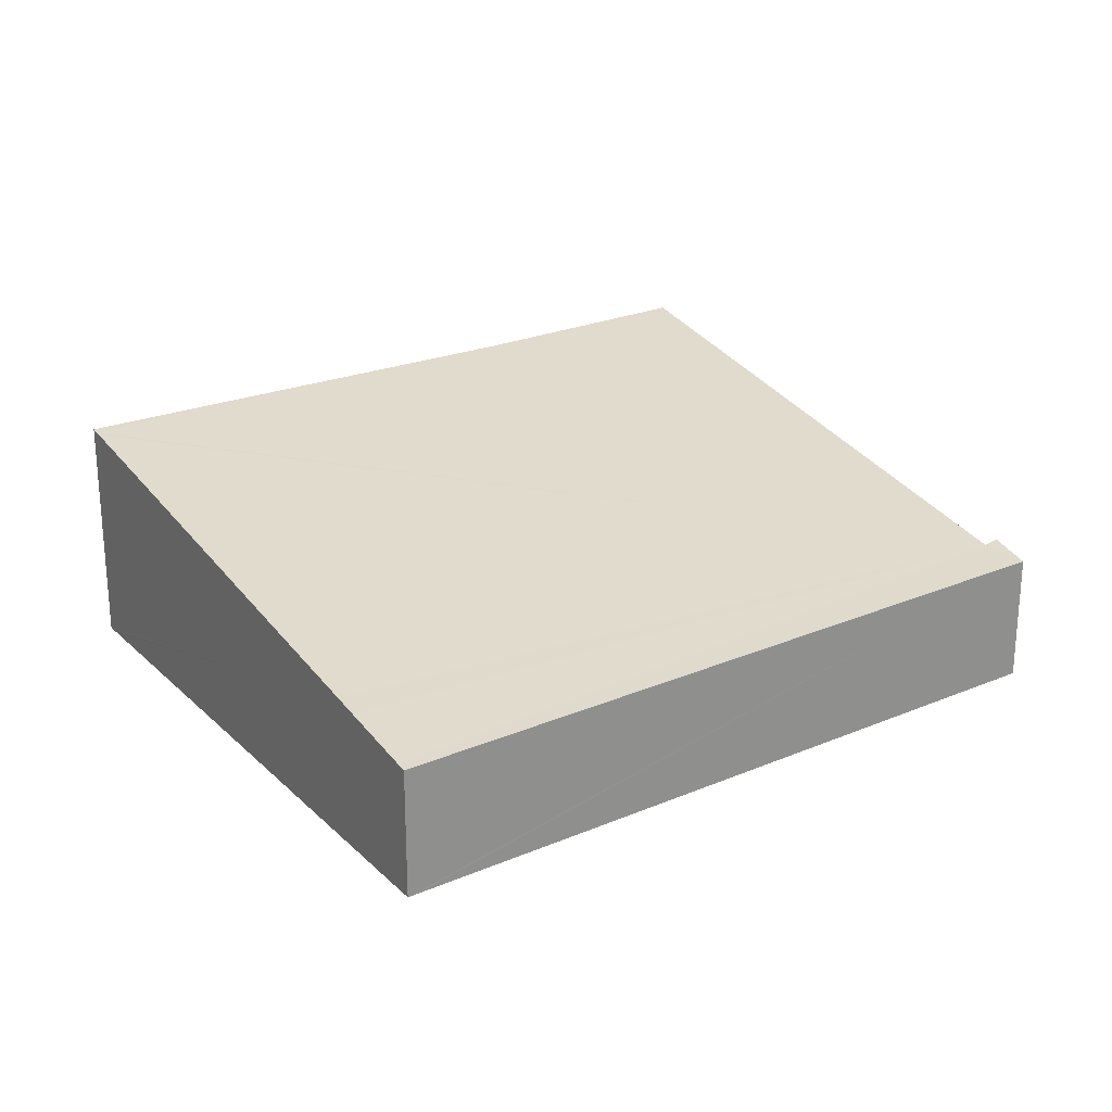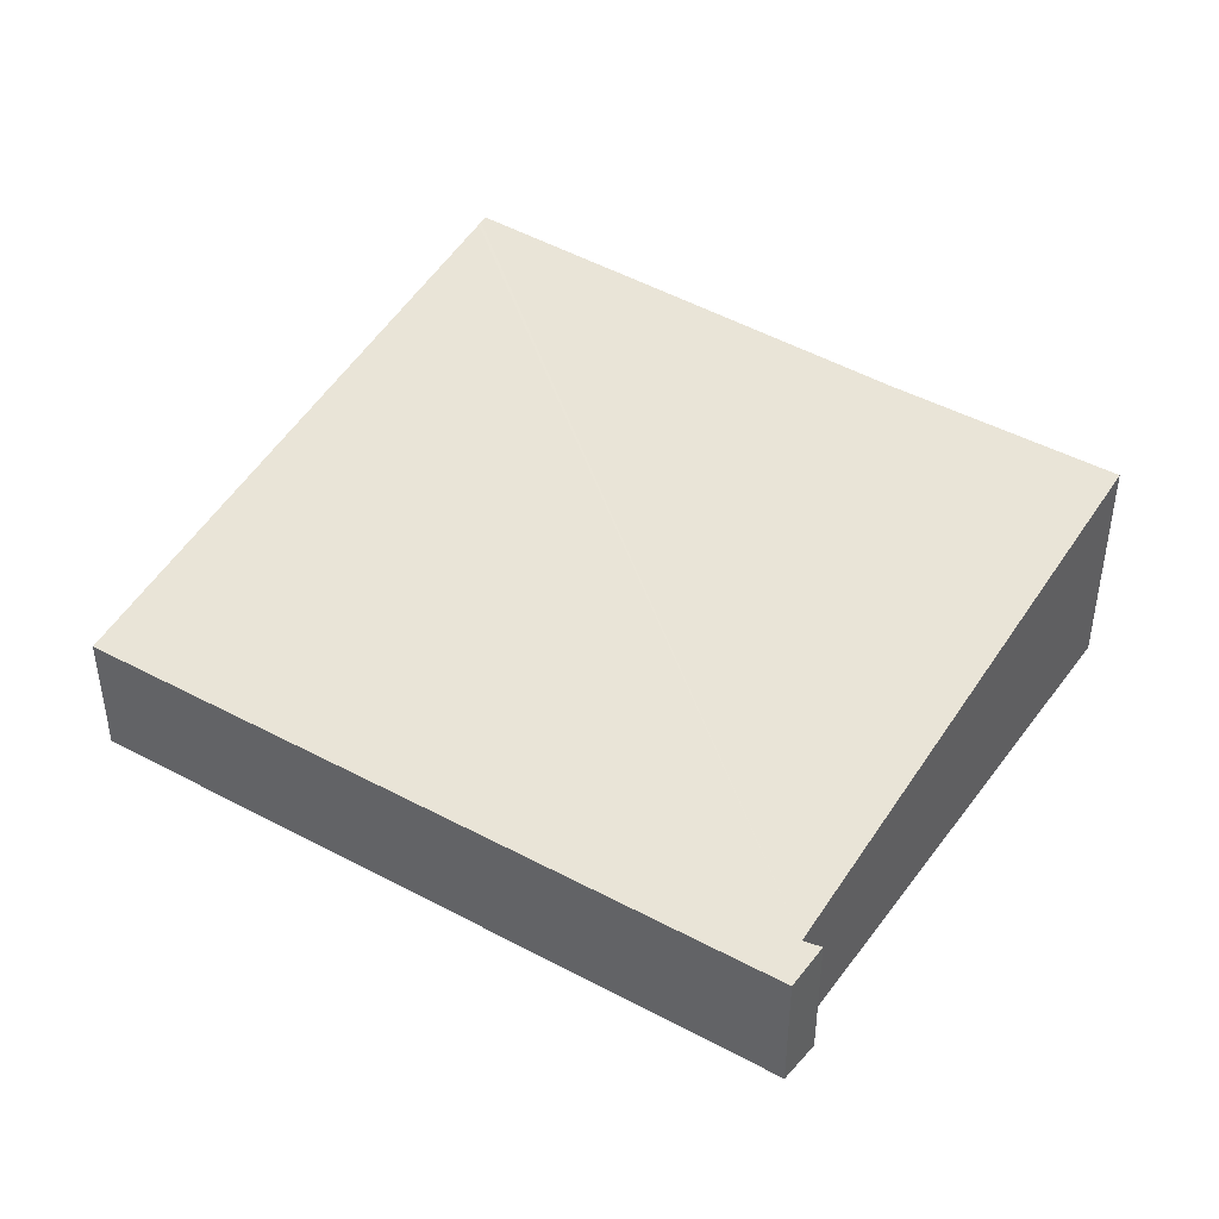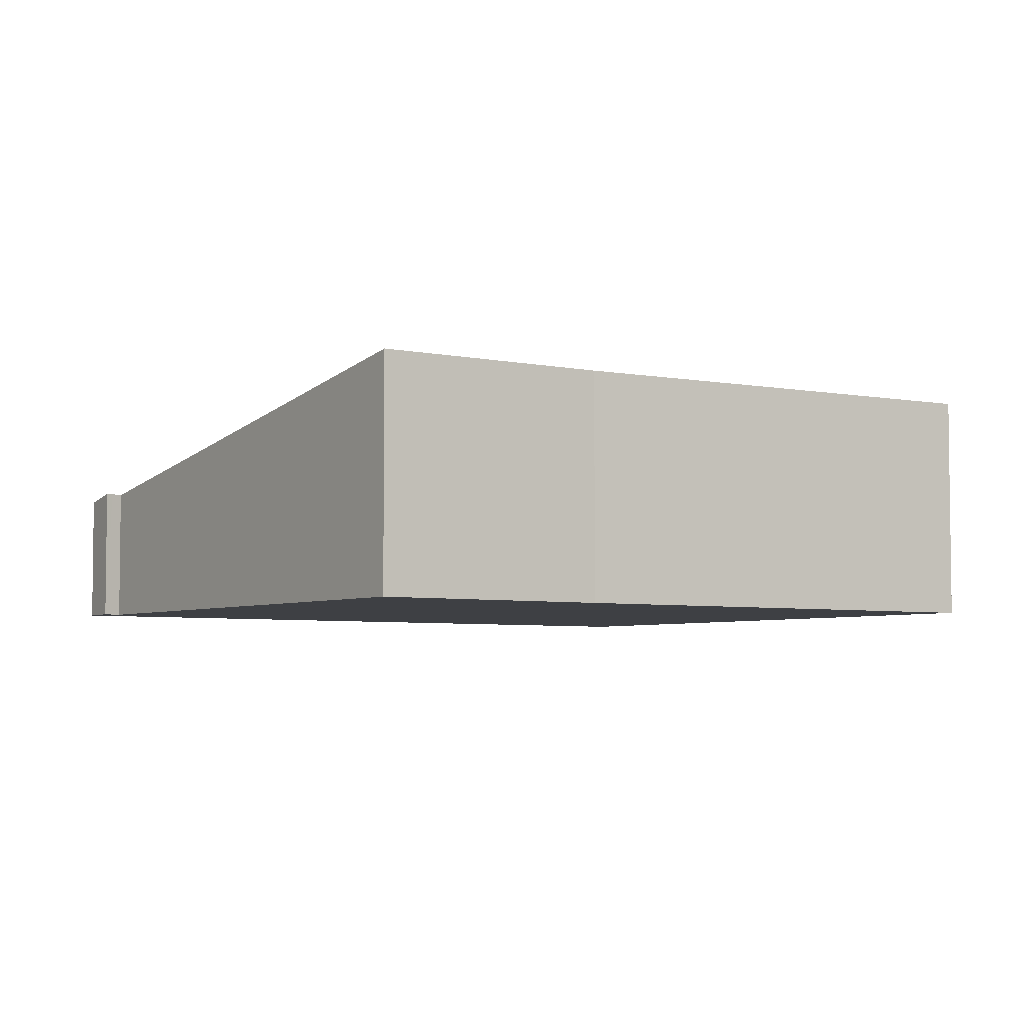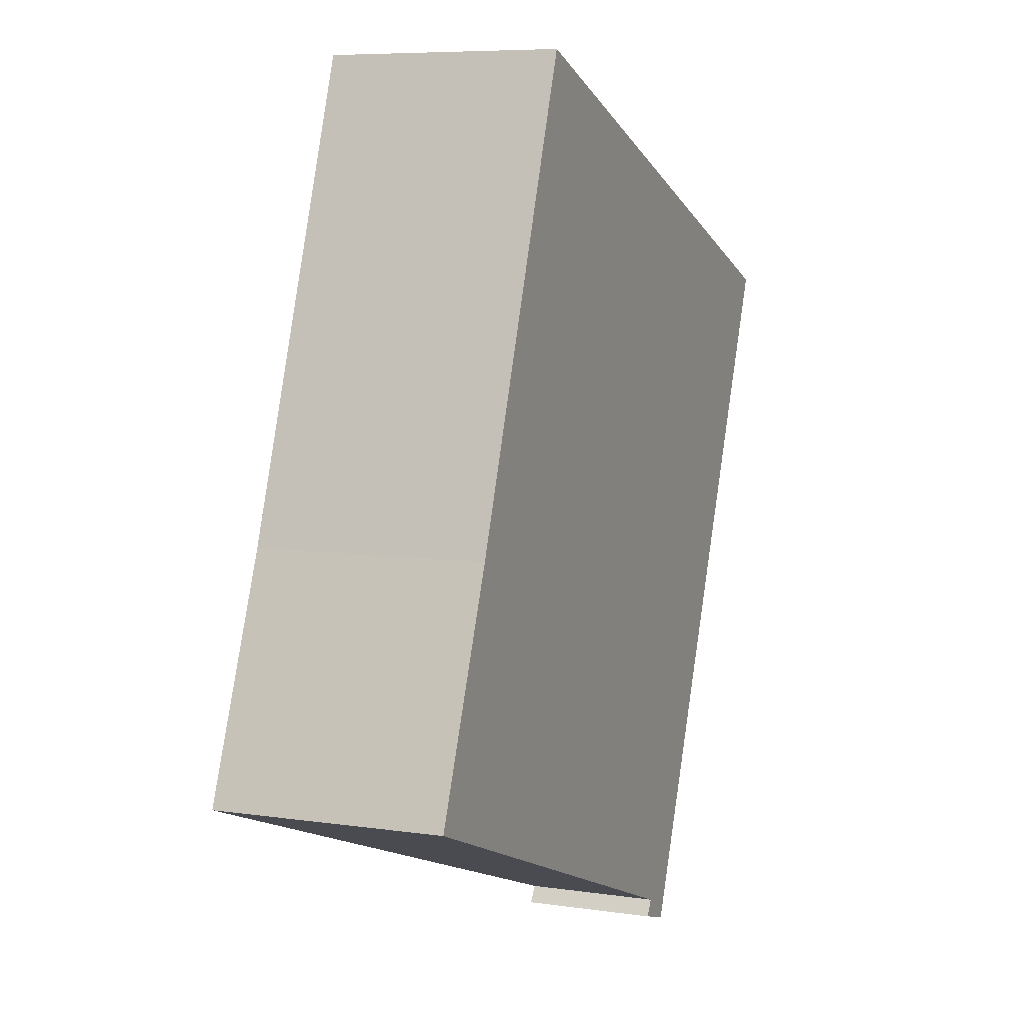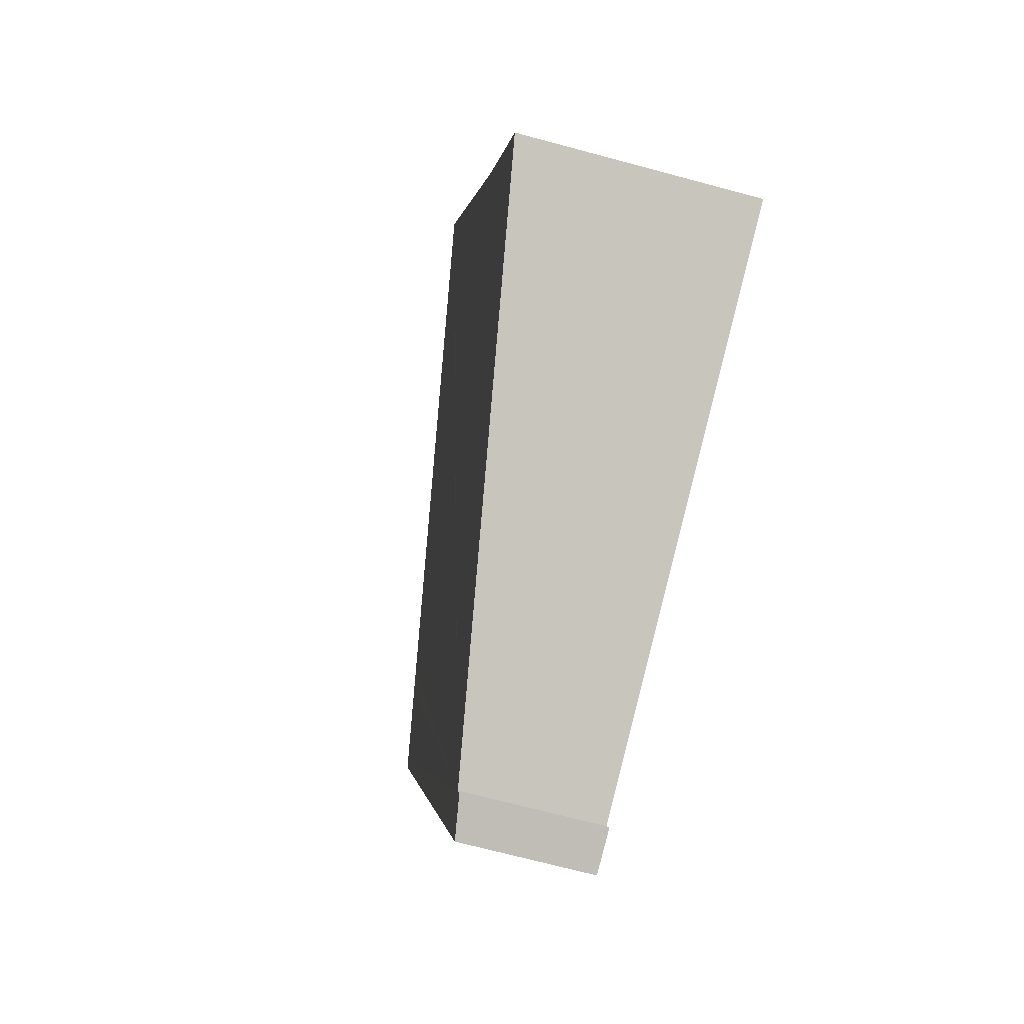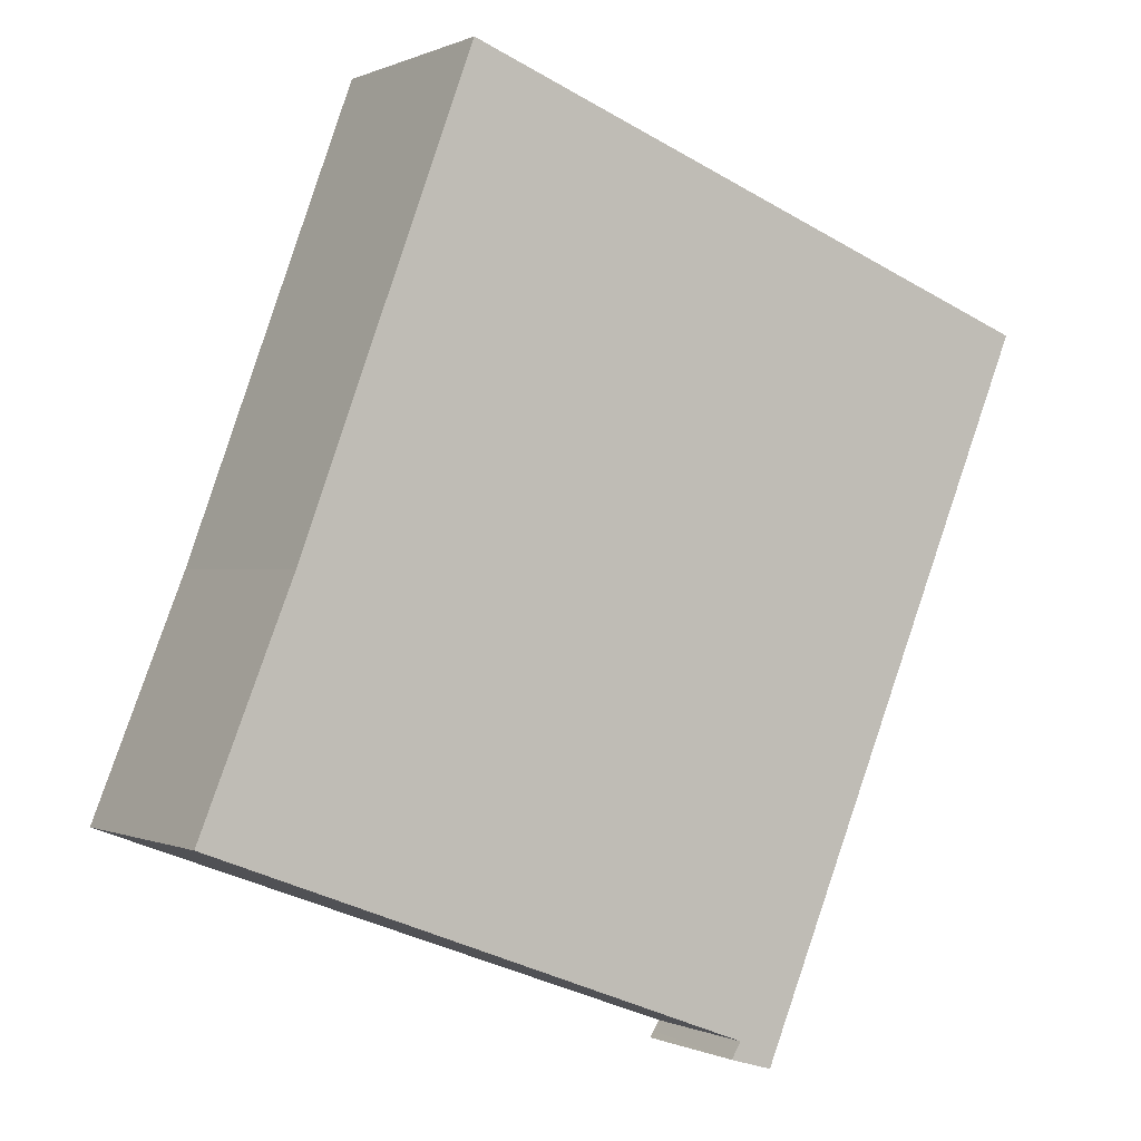
<metadata>
{"format":"obj","ext":"obj","renderer":"f3d","projection":"perspective","resolution":1024,"background":"white","views":[{"elev":24.9,"azim":77.5,"up":"+Y"},{"elev":44.3,"azim":144.4,"up":"+Y"},{"elev":-4.7,"azim":-103.8,"up":"+Y"},{"elev":7.3,"azim":-67.1,"up":"+Z"},{"elev":-69.4,"azim":-105.1,"up":"+Z"},{"elev":-0.0,"azim":-31.5,"up":"+Z"}]}
</metadata>
<code>
v  2.513 2.175 6.419
v  1.748 2.175 4.562
v  2.442 2.187 6.446
v  0.854 2.159 2.137
v  5.07 1.278 -1.921
v  0 2.155 1.32e-16
v  2.551 2.169 6.404
v  7.019 1.394 4.682
v  7.264 1.352 4.588
v  7.959 1.231 4.32
v  5.38 1.216 -2.188
v  5.392 1.216 -2.159
v  8.014 1.216 4.199
v  8.049 1.216 4.285
v  5.014 1.281 -2.013
v  4.978 1.283 -2.071
v  2.442 -3.947e-16 6.446
v  2.513 -3.93e-16 6.419
v  2.551 -3.921e-16 6.404
v  7.019 -2.867e-16 4.682
v  7.264 -2.809e-16 4.588
v  7.959 -2.645e-16 4.32
v  8.049 -2.624e-16 4.285
v  8.014 -2.571e-16 4.199
v  5.392 1.322e-16 -2.159
v  5.38 1.34e-16 -2.188
v  4.978 1.268e-16 -2.071
v  0 0 0
v  5.07 1.176e-16 -1.921
v  5.014 1.233e-16 -2.013
v  1.748 -2.793e-16 4.562
v  0.854 -1.309e-16 2.137
g defaultobject
f 1 2 3
f 2 1 4
f 4 5 6
f 5 4 1
f 5 1 7
f 5 7 8
f 5 8 9
f 5 9 10
f 5 10 11
f 11 10 12
f 12 10 13
f 13 10 14
f 15 11 16
f 11 15 5
f 17 1 3
f 1 17 7
f 7 17 8
f 8 17 18
f 8 18 19
f 8 19 20
f 8 20 9
f 9 20 10
f 10 20 21
f 10 21 22
f 10 22 14
f 14 22 23
f 23 13 14
f 13 23 12
f 12 23 24
f 12 24 25
f 12 25 11
f 11 25 26
f 11 27 16
f 27 11 26
f 5 28 6
f 28 5 29
f 27 15 16
f 15 27 5
f 5 27 29
f 29 27 30
f 2 17 3
f 17 2 31
f 31 2 4
f 31 4 32
f 6 32 4
f 32 6 28
f 25 27 26
f 27 25 30
f 30 25 29
f 29 25 24
f 29 24 28
f 28 24 32
f 32 24 31
f 31 24 17
f 17 24 23
f 17 23 20
f 20 23 22
f 20 22 21
f 17 20 19
f 17 19 18

</code>
